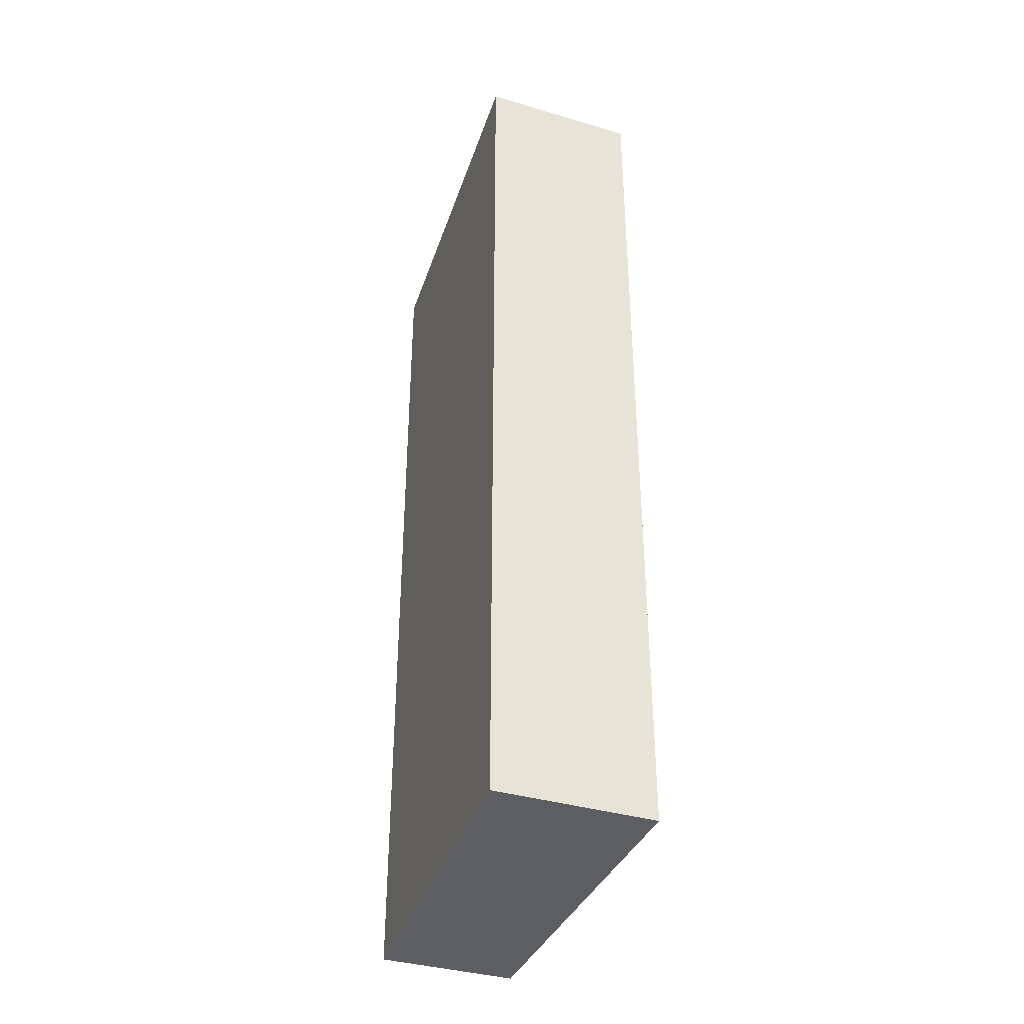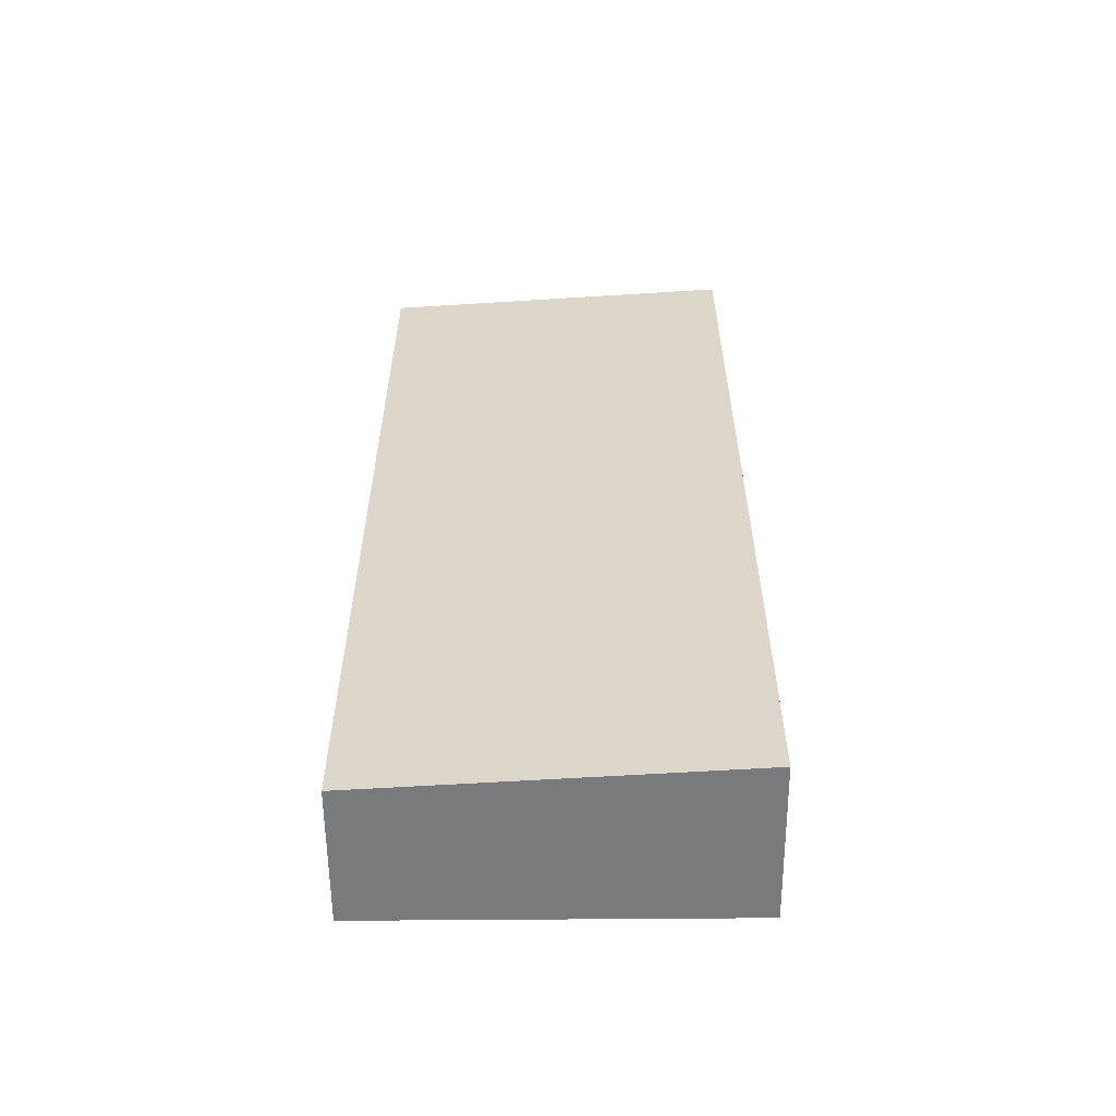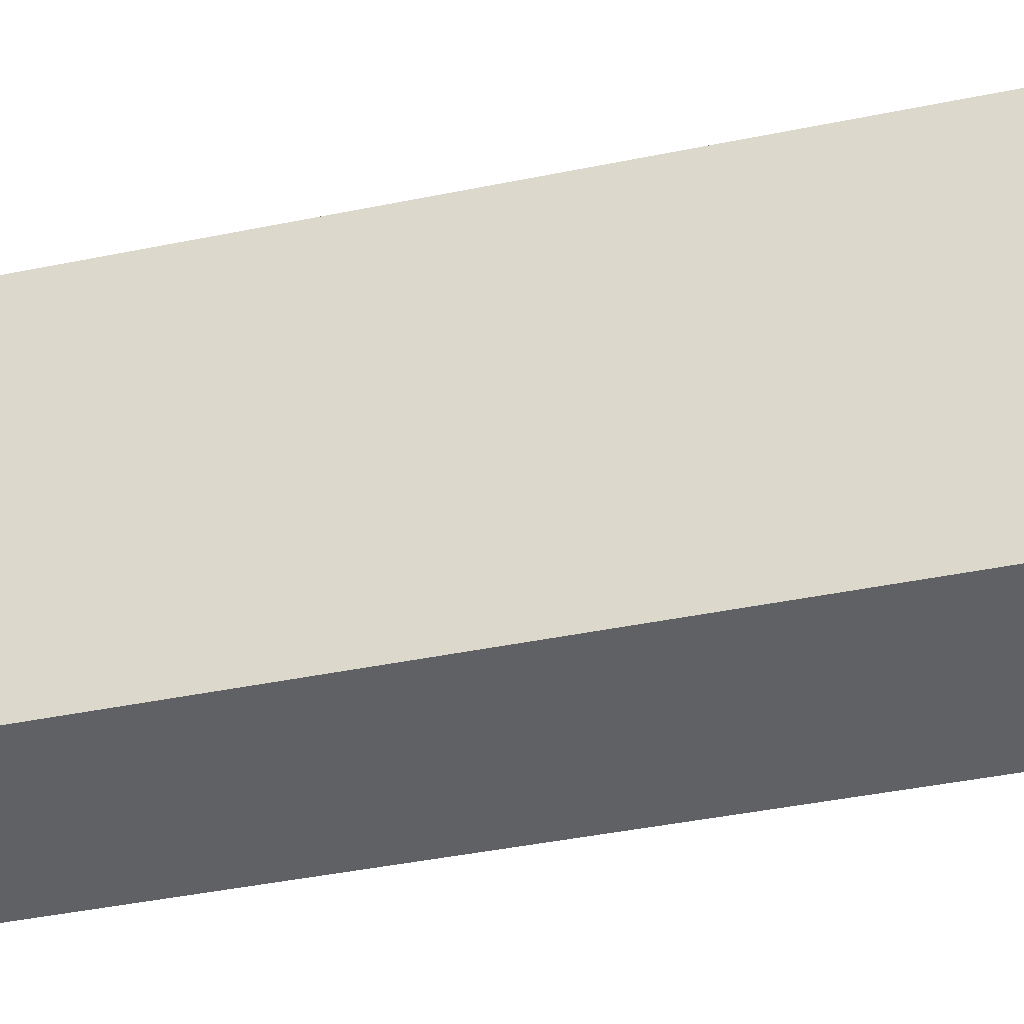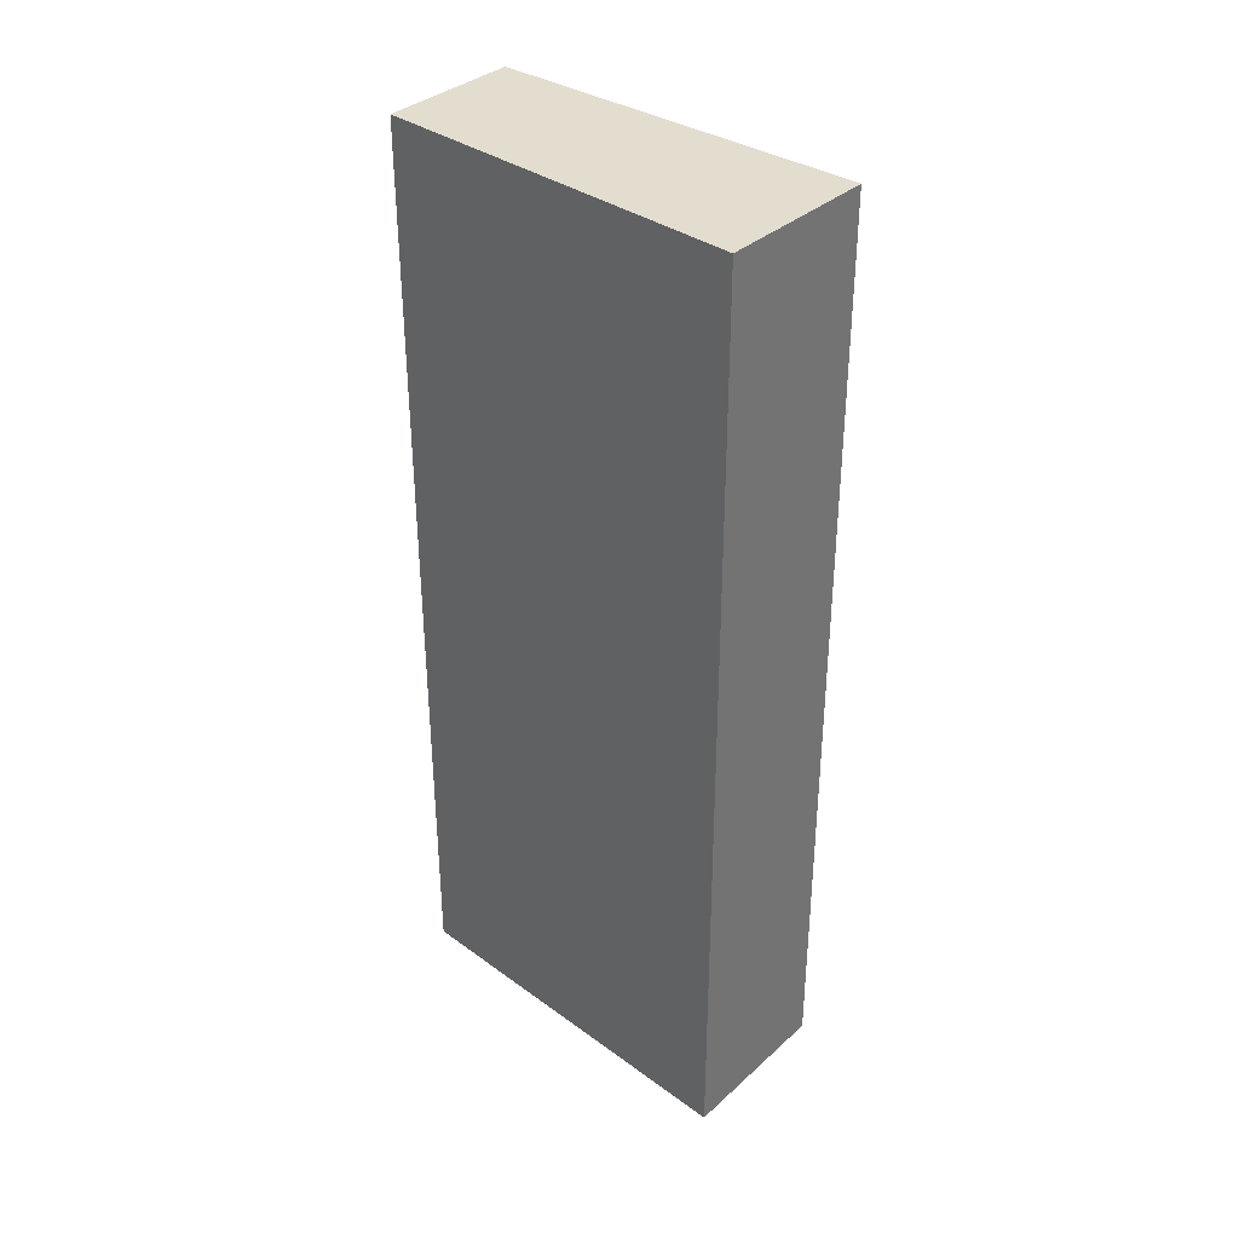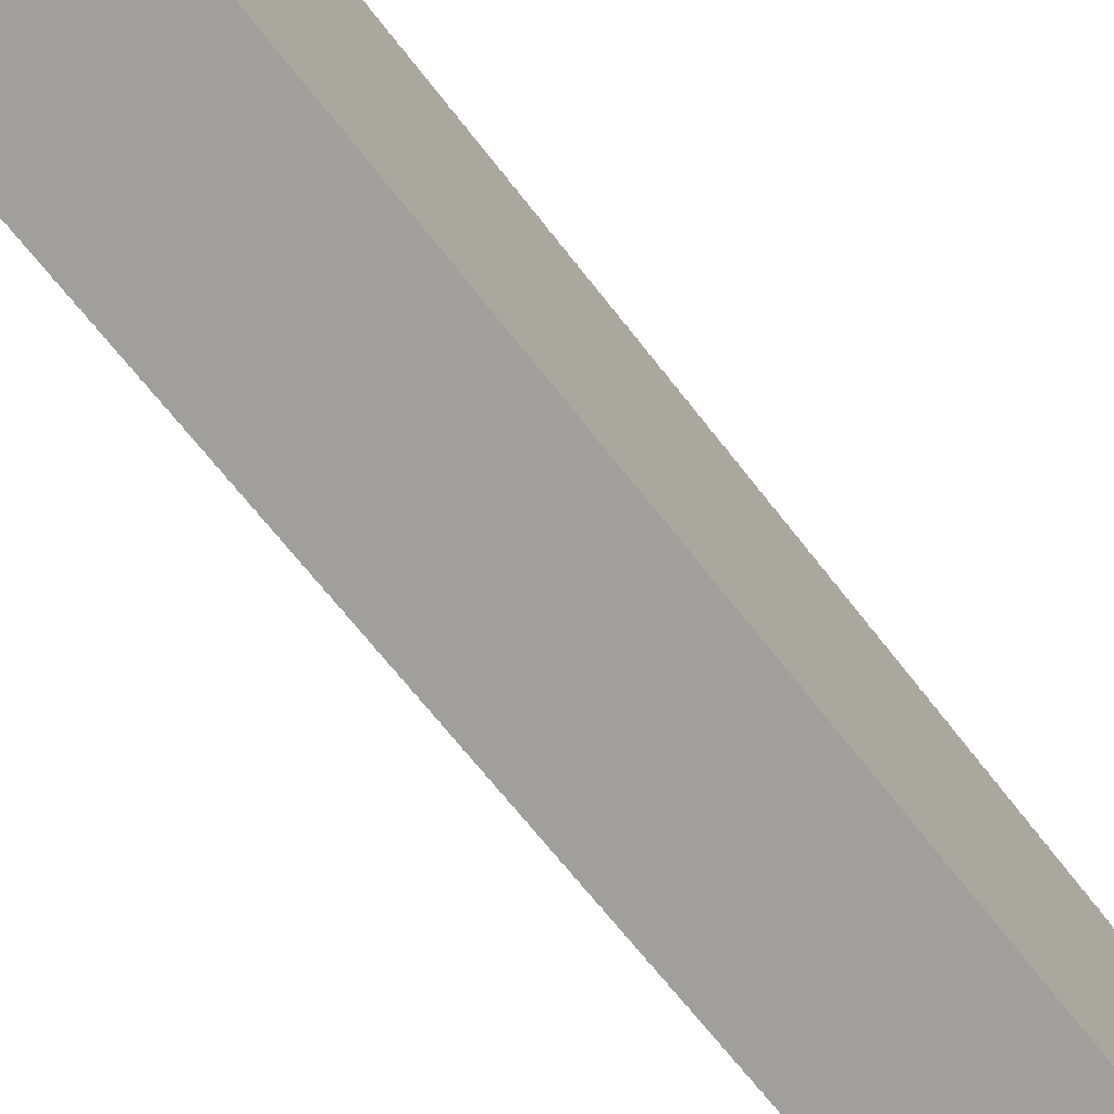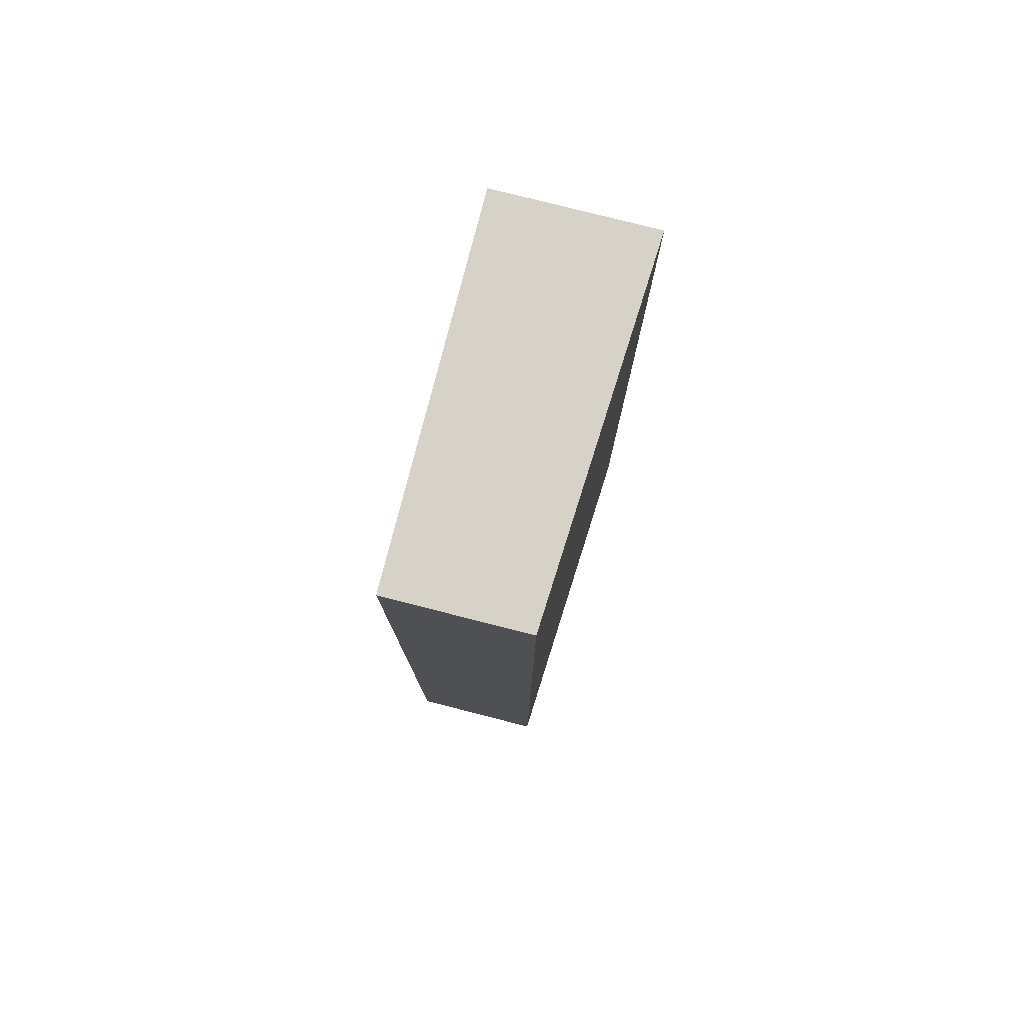
<metadata>
{"format":"obj","ext":"obj","renderer":"f3d","projection":"perspective","resolution":1024,"background":"white","views":[{"elev":-37.5,"azim":-11.3,"up":"+Y"},{"elev":-58.0,"azim":-80.1,"up":"+Y"},{"elev":-40.8,"azim":-75.8,"up":"+Z"},{"elev":35.5,"azim":-40.1,"up":"+Y"},{"elev":-65.1,"azim":-142.7,"up":"+Z"},{"elev":78.4,"azim":-156.3,"up":"+Y"}]}
</metadata>
<code>
v  0 5.058 3.097e-16
v  1.088 5.058 1.904
v  0.752 5.058 -0.125
v  0.22 5.058 2.048
v  0.752 7.654e-18 -0.125
v  0 0 0
v  0.22 -1.254e-16 2.048
v  1.088 -1.166e-16 1.904
g defaultobject
f 1 2 3
f 2 1 4
f 5 1 3
f 1 5 6
f 6 4 1
f 4 6 7
f 7 2 4
f 2 7 8
f 8 3 2
f 3 8 5
f 8 6 5
f 6 8 7

</code>
